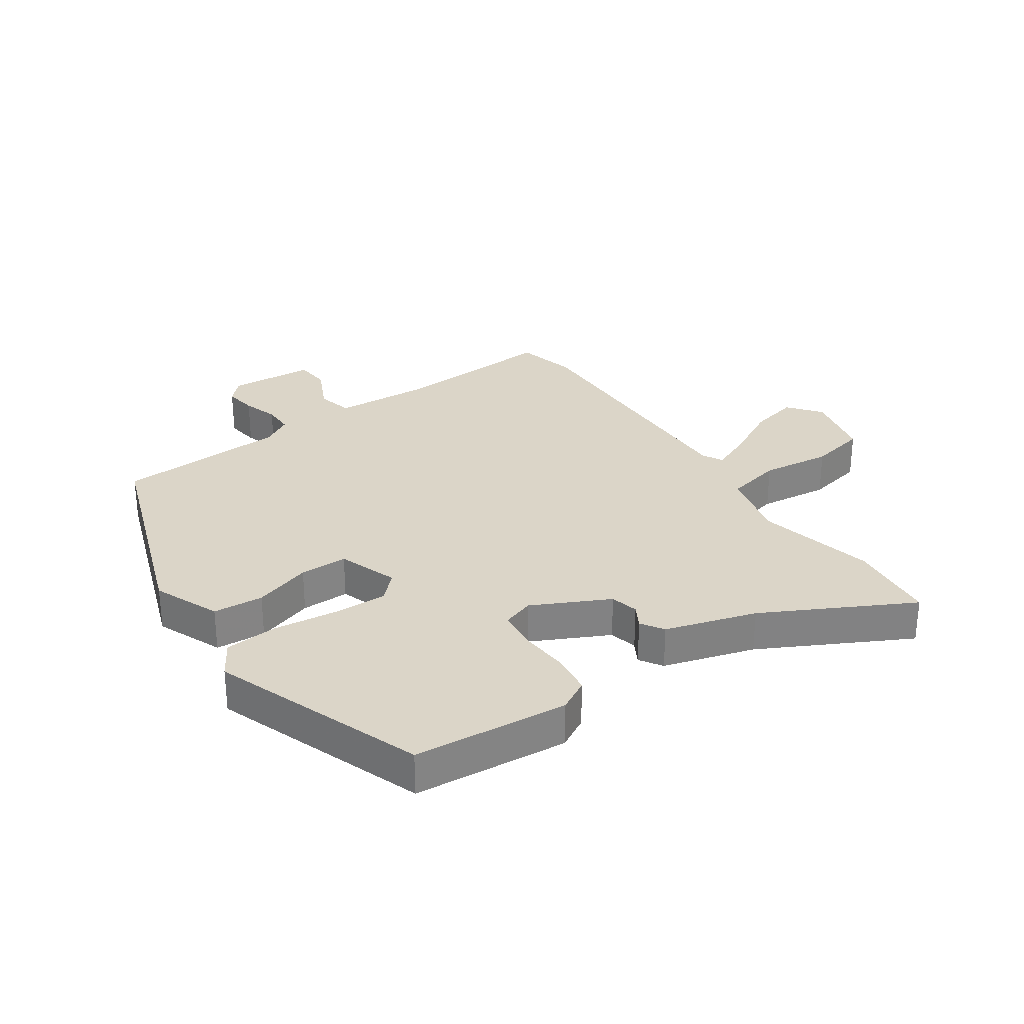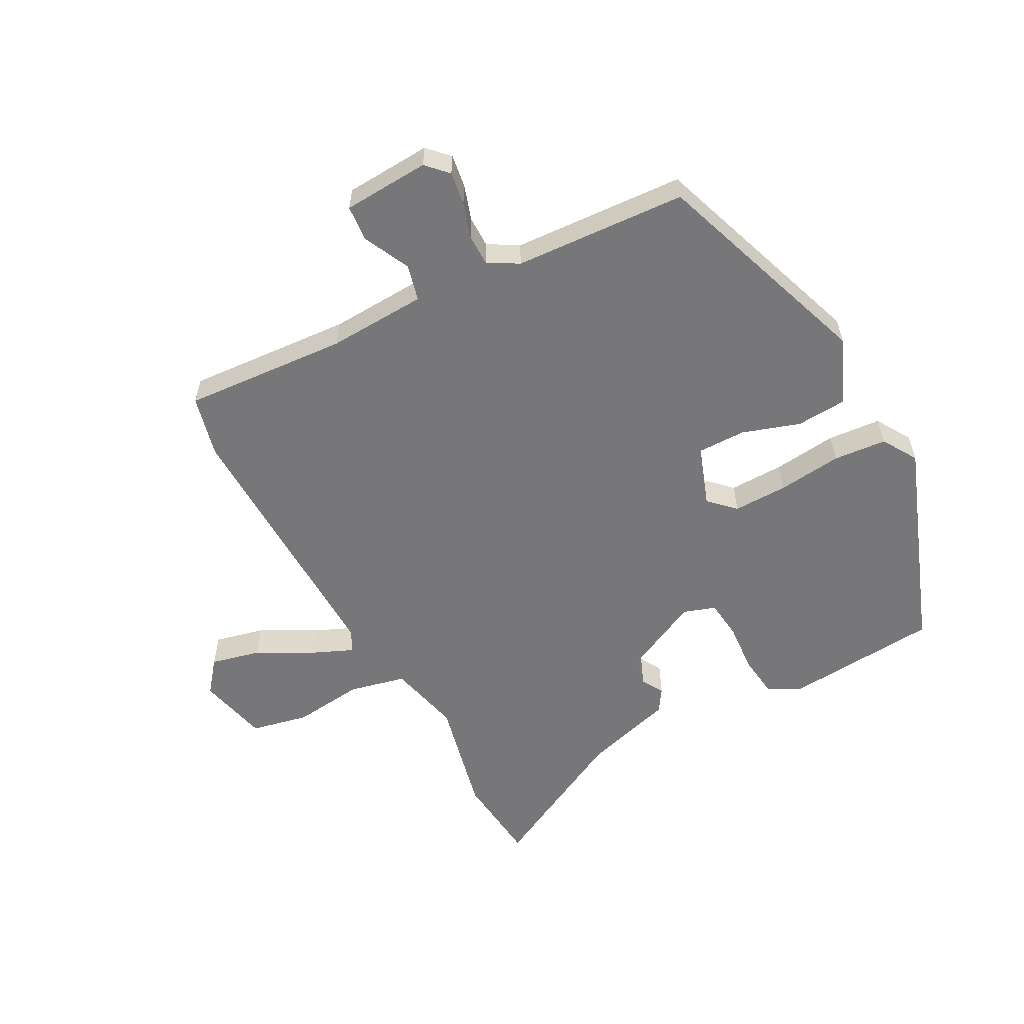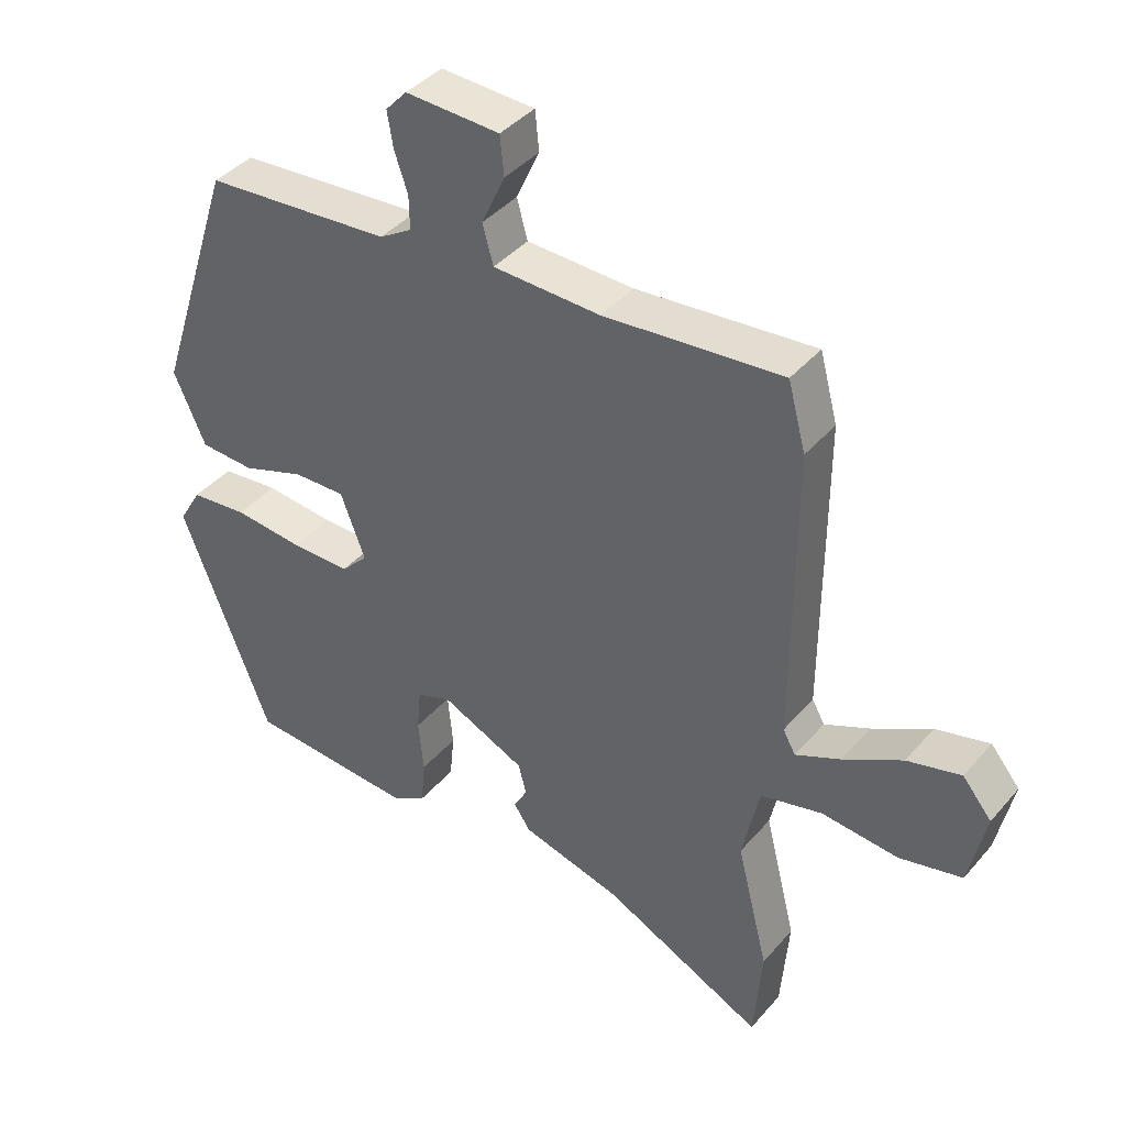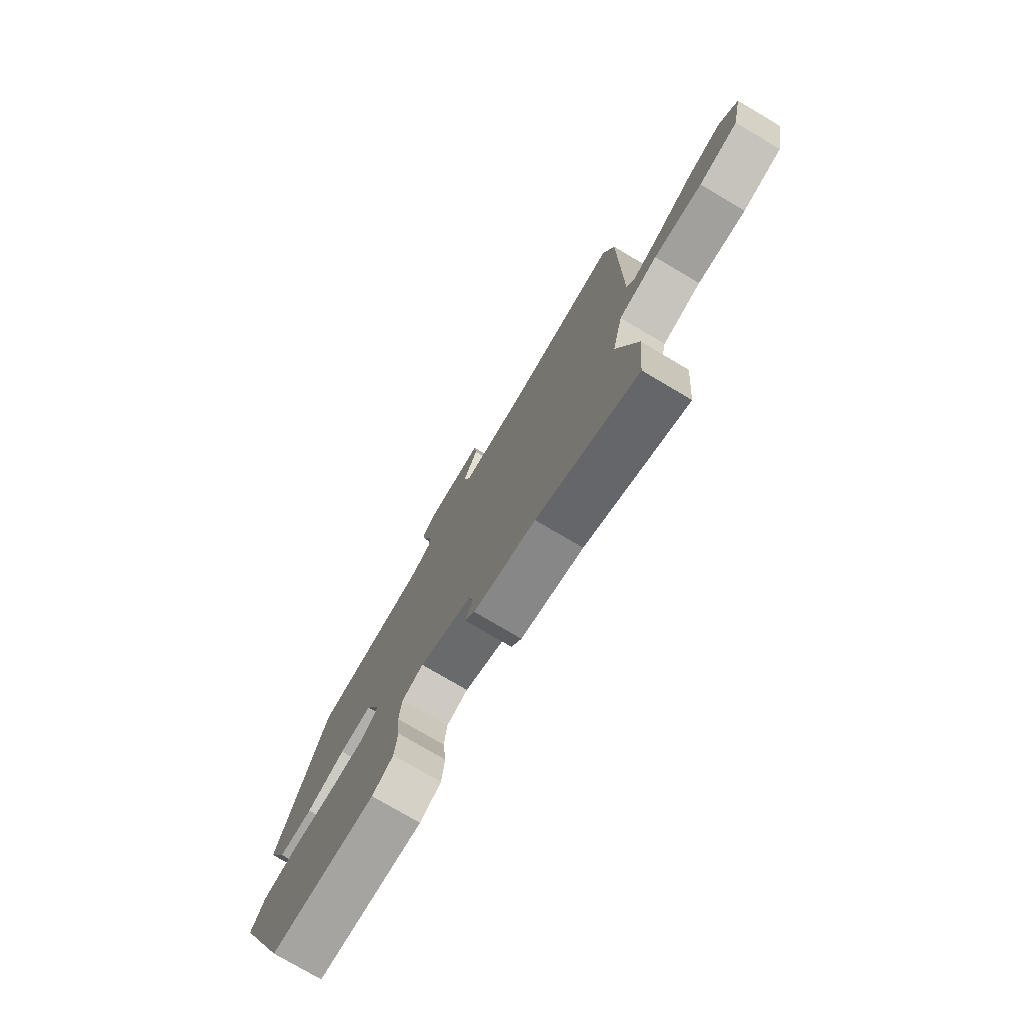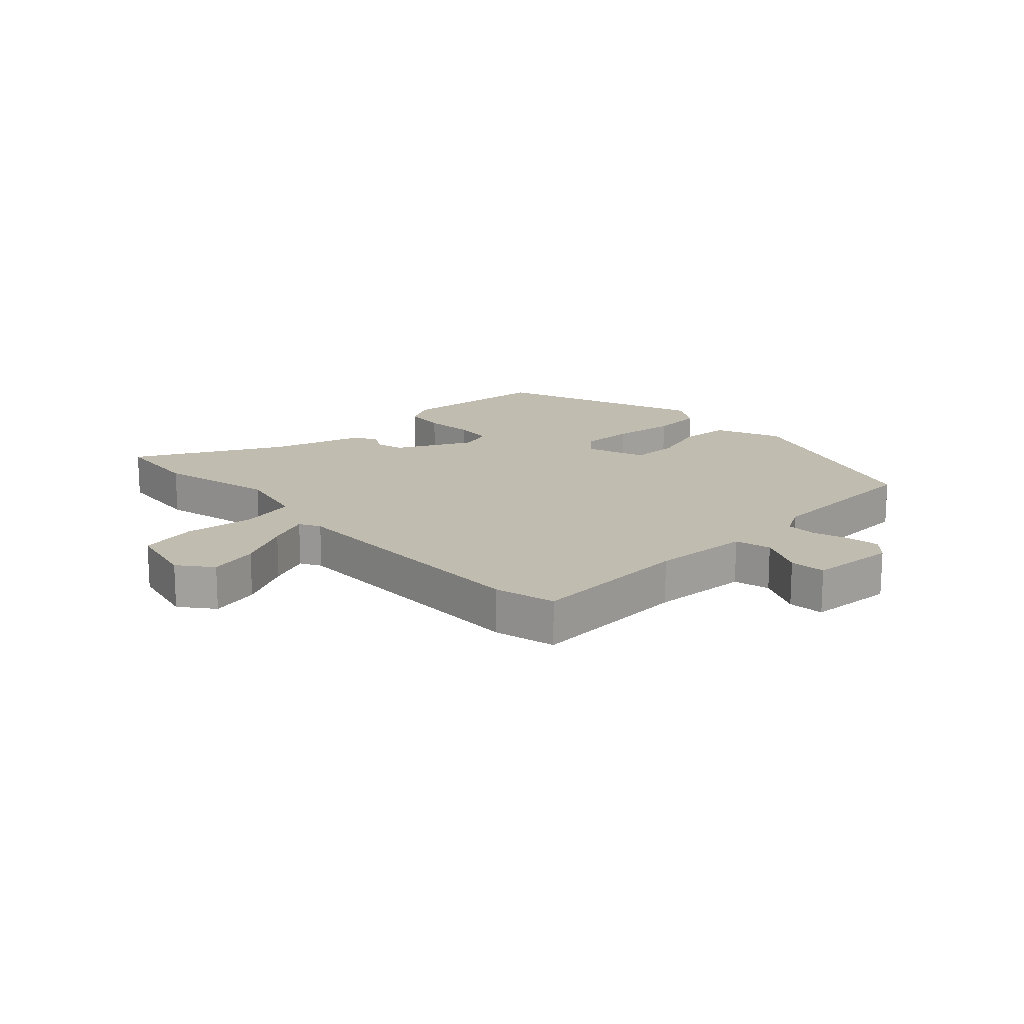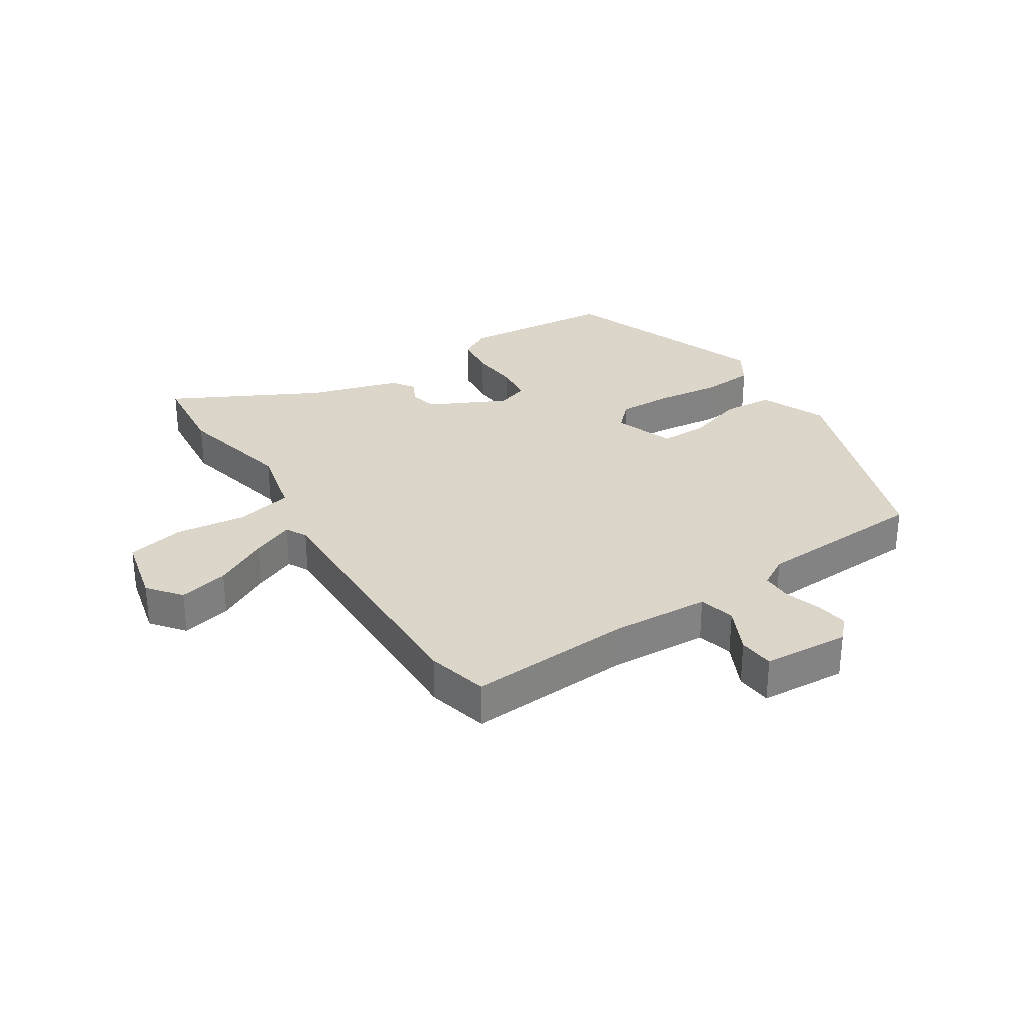
<metadata>
{"format":"obj","ext":"obj","renderer":"f3d","projection":"perspective","resolution":1024,"background":"white","views":[{"elev":29.6,"azim":146.9,"up":"+Y"},{"elev":-57.2,"azim":29.3,"up":"+Y"},{"elev":40.4,"azim":-143.7,"up":"+Z"},{"elev":-76.8,"azim":-120.6,"up":"+Z"},{"elev":16.5,"azim":-42.1,"up":"+Y"},{"elev":30.1,"azim":-31.5,"up":"+Y"}]}
</metadata>
<code>
v -0.493 0.07 -0.586
v -0.505 0.07 -0.438
v -0.457 0.07 -0.246
v -0.483 0.07 -0.125
v -0.576 0.07 -0.102
v -0.692 0.07 -0.113
v -0.786 0.07 -0.091
v -0.811 0.07 0.026
v -0.767 0.07 0.079
v -0.686 0.07 0.058
v -0.597 0.07 0.008
v -0.529 0.07 -0.023
v -0.51 0.07 0.011
v -0.511 0.07 0.459
v -0.484 0.07 0.559
v -0.215 0.07 0.535
v -0.053 0.07 0.54
v -0.037 0.07 0.599
v -0.072 0.07 0.676
v -0.066 0.07 0.735
v 0.076 0.07 0.741
v 0.108 0.07 0.706
v 0.099 0.07 0.652
v 0.079 0.07 0.594
v 0.078 0.07 0.543
v 0.127 0.07 0.513
v 0.409 0.07 0.491
v 0.529 0.07 0.124
v 0.481 0.07 0.016
v 0.398 0.07 0.012
v 0.304 0.07 0.045
v 0.225 0.07 0.047
v 0.188 0.07 -0.051
v 0.228 0.07 -0.092
v 0.318 0.07 -0.092
v 0.423 0.07 -0.082
v 0.51 0.07 -0.091
v 0.544 0.07 -0.149
v 0.409 0.07 -0.495
v 0.154 0.07 -0.511
v 0.103 0.07 -0.481
v 0.096 0.07 -0.411
v 0.104 0.07 -0.33
v 0.098 0.07 -0.265
v 0.046 0.07 -0.246
v -0.081 0.07 -0.305
v -0.093 0.07 -0.351
v -0.073 0.07 -0.388
v -0.098 0.07 -0.425
v -0.249 0.07 -0.466
v -0.493 0 -0.586
v -0.505 0 -0.438
v -0.457 0 -0.246
v -0.483 0 -0.125
v -0.576 0 -0.102
v -0.692 0 -0.113
v -0.786 0 -0.091
v -0.811 0 0.026
v -0.767 0 0.079
v -0.686 0 0.058
v -0.597 0 0.008
v -0.529 0 -0.023
v -0.51 0 0.011
v -0.511 0 0.459
v -0.484 0 0.559
v -0.215 0 0.535
v -0.053 0 0.54
v -0.037 0 0.599
v -0.072 0 0.676
v -0.066 0 0.735
v 0.076 0 0.741
v 0.108 0 0.706
v 0.099 0 0.652
v 0.079 0 0.594
v 0.078 0 0.543
v 0.127 0 0.513
v 0.409 0 0.491
v 0.529 0 0.124
v 0.481 0 0.016
v 0.398 0 0.012
v 0.304 0 0.045
v 0.225 0 0.047
v 0.188 0 -0.051
v 0.228 0 -0.092
v 0.318 0 -0.092
v 0.423 0 -0.082
v 0.51 0 -0.091
v 0.544 0 -0.149
v 0.409 0 -0.495
v 0.154 0 -0.511
v 0.103 0 -0.481
v 0.096 0 -0.411
v 0.104 0 -0.33
v 0.098 0 -0.265
v 0.046 0 -0.246
v -0.081 0 -0.305
v -0.093 0 -0.351
v -0.073 0 -0.388
v -0.098 0 -0.425
v -0.249 0 -0.466
f 47 48 49 50
f 1 2 3
f 50 1 3
f 47 50 3
f 46 47 3
f 45 46 3 4
f 41 42 43
f 40 41 43
f 39 40 43
f 38 39 43
f 37 38 43
f 36 37 43
f 35 36 43
f 34 35 43 44
f 33 34 44 45
f 29 30 31
f 28 29 31
f 27 28 31
f 26 27 31
f 25 26 31 32
f 22 23 24
f 21 22 24
f 20 21 24
f 19 20 24
f 18 19 24
f 17 18 24 25
f 33 45 4
f 32 33 4
f 25 32 4
f 17 25 4
f 16 17 4
f 9 10 11
f 8 9 11
f 7 8 11
f 6 7 11
f 5 6 11
f 5 11 12
f 4 5 12
f 15 16 4
f 14 15 4
f 13 14 4
f 4 12 13
f 100 99 98 97
f 53 52 51
f 53 51 100
f 53 100 97
f 53 97 96
f 54 53 96 95
f 93 92 91
f 93 91 90
f 93 90 89
f 93 89 88
f 93 88 87
f 93 87 86
f 93 86 85
f 94 93 85 84
f 95 94 84 83
f 81 80 79
f 81 79 78
f 81 78 77
f 81 77 76
f 82 81 76 75
f 74 73 72
f 74 72 71
f 74 71 70
f 74 70 69
f 74 69 68
f 75 74 68 67
f 54 95 83
f 54 83 82
f 54 82 75
f 54 75 67
f 54 67 66
f 61 60 59
f 61 59 58
f 61 58 57
f 61 57 56
f 61 56 55
f 62 61 55
f 62 55 54
f 54 66 65
f 54 65 64
f 54 64 63
f 63 62 54
f 1 51 52 2
f 2 52 53 3
f 3 53 54 4
f 4 54 55 5
f 5 55 56 6
f 6 56 57 7
f 7 57 58 8
f 8 58 59 9
f 9 59 60 10
f 10 60 61 11
f 11 61 62 12
f 12 62 63 13
f 13 63 64 14
f 14 64 65 15
f 15 65 66 16
f 16 66 67 17
f 17 67 68 18
f 18 68 69 19
f 19 69 70 20
f 20 70 71 21
f 21 71 72 22
f 22 72 73 23
f 23 73 74 24
f 24 74 75 25
f 25 75 76 26
f 26 76 77 27
f 27 77 78 28
f 28 78 79 29
f 29 79 80 30
f 30 80 81 31
f 31 81 82 32
f 32 82 83 33
f 33 83 84 34
f 34 84 85 35
f 35 85 86 36
f 36 86 87 37
f 37 87 88 38
f 38 88 89 39
f 39 89 90 40
f 40 90 91 41
f 41 91 92 42
f 42 92 93 43
f 43 93 94 44
f 44 94 95 45
f 45 95 96 46
f 46 96 97 47
f 47 97 98 48
f 48 98 99 49
f 49 99 100 50
f 50 100 51 1

</code>
